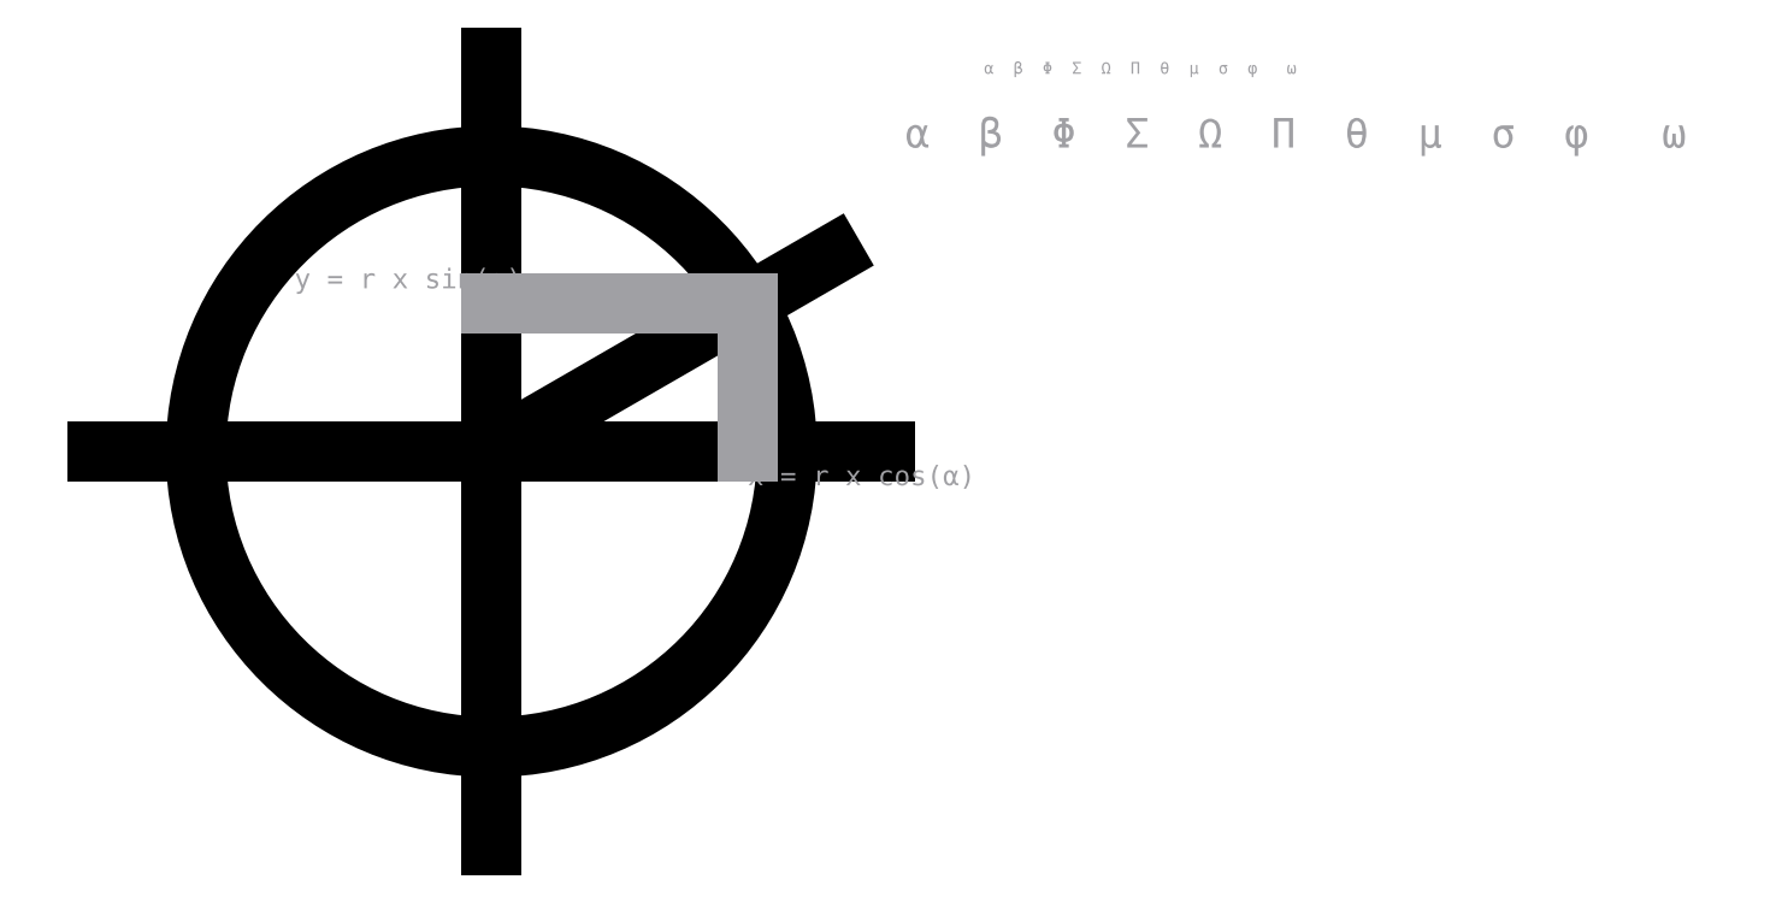
<metadata>
{"format":"dxf","ext":"dxf","renderer":"ezdxf+matplotlib","layout":"modelspace","background":"white","min_lineweight":24,"dpi":150}
</metadata>
<code>
0
SECTION
2
ENTITIES
0
CIRCLE
8
base
10
0
20
0
30
0
40
15
0
LINE
8
base
10
0
20
0
30
0
11
-1
21
1e-16
31
0
0
LINE
8
base
10
0
20
-20
30
0
11
2.4e-15
21
20
31
0
0
LINE
8
base
10
-20
20
0
30
0
11
20
21
0
31
0
0
LINE
8
base
10
1.2e-15
20
-0
30
0
11
17.32
21
10
31
0
0
DIMENSION
8
labels
10
-20
20
0
30
0
11
7.917
21
2.121
31
0
70
2
71
8
72
2
41
1
42
0
1
\U+03b1
3
Standard
13
17.32
23
10
33
0
14
1.2e-15
24
-0
34
0
15
20
25
0
35
0
16
7
26
1
36
0
0
MTEXT
8
labels
10
25
20
19
30
0
40
0.6
41
0
71
7
72
1
1
\U+03b1  \U+03b2  \U+03a6  \U+03a3  \U+03a9  \U+03a0  \U+03b8  \U+03bc  \U+03c3  \U+03c6   \U+03c9
7
textstyle0
50
0
73
2
44
1
0
MTEXT
8
labels
10
21
20
15
30
0
40
1.5
41
0
71
7
72
1
1
\U+03b1  \U+03b2  \U+03a6  \U+03a3  \U+03a9  \U+03a0  \U+03b8  \U+03bc  \U+03c3  \U+03c6   \U+03c9
7
textstyle1
50
0
73
2
44
1
0
LINE
8
labels
10
12.99
20
7.5
30
0
11
12.99
21
0
31
0
0
LINE
8
labels
10
12.99
20
7.5
30
0
11
1.8e-15
21
7.5
31
0
0
MTEXT
8
labels
10
13
20
-2
30
0
40
1
41
0
71
7
72
1
1
x = r x cos(\U+03b1)
7
textstyle2
50
0
73
2
44
1
0
MTEXT
8
labels
10
-10
20
8
30
0
40
1
41
0
71
7
72
1
1
y = r x sin(\U+03b1)
7
textstyle3
50
0
73
2
44
1
0
ENDSEC
0
EOF

</code>
